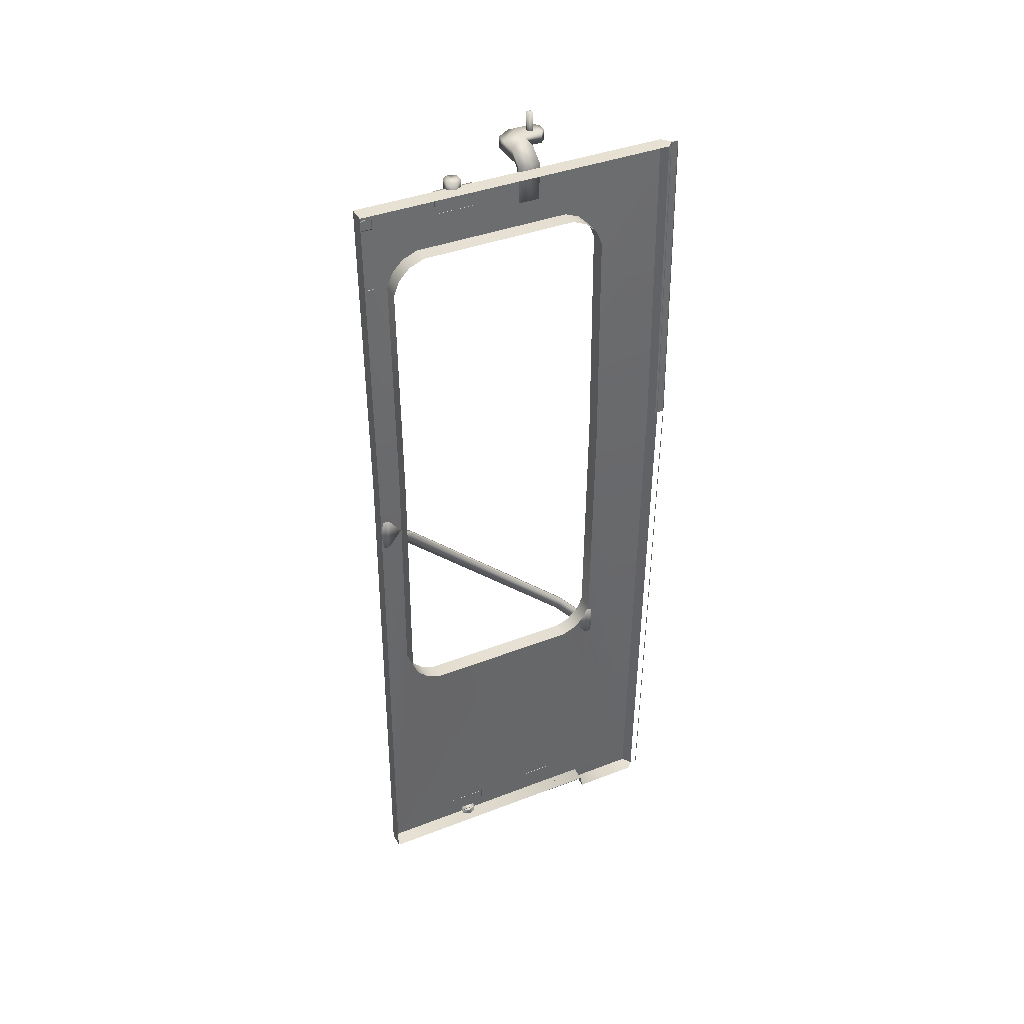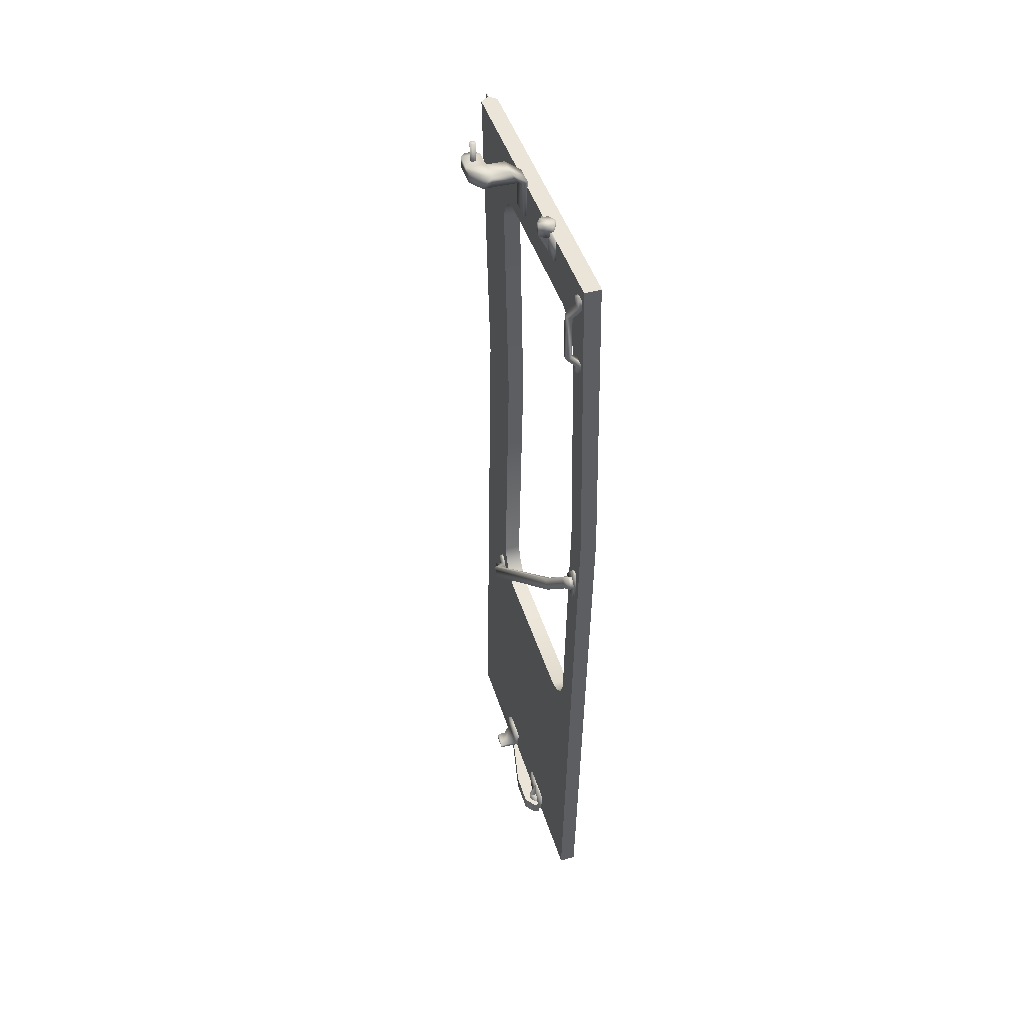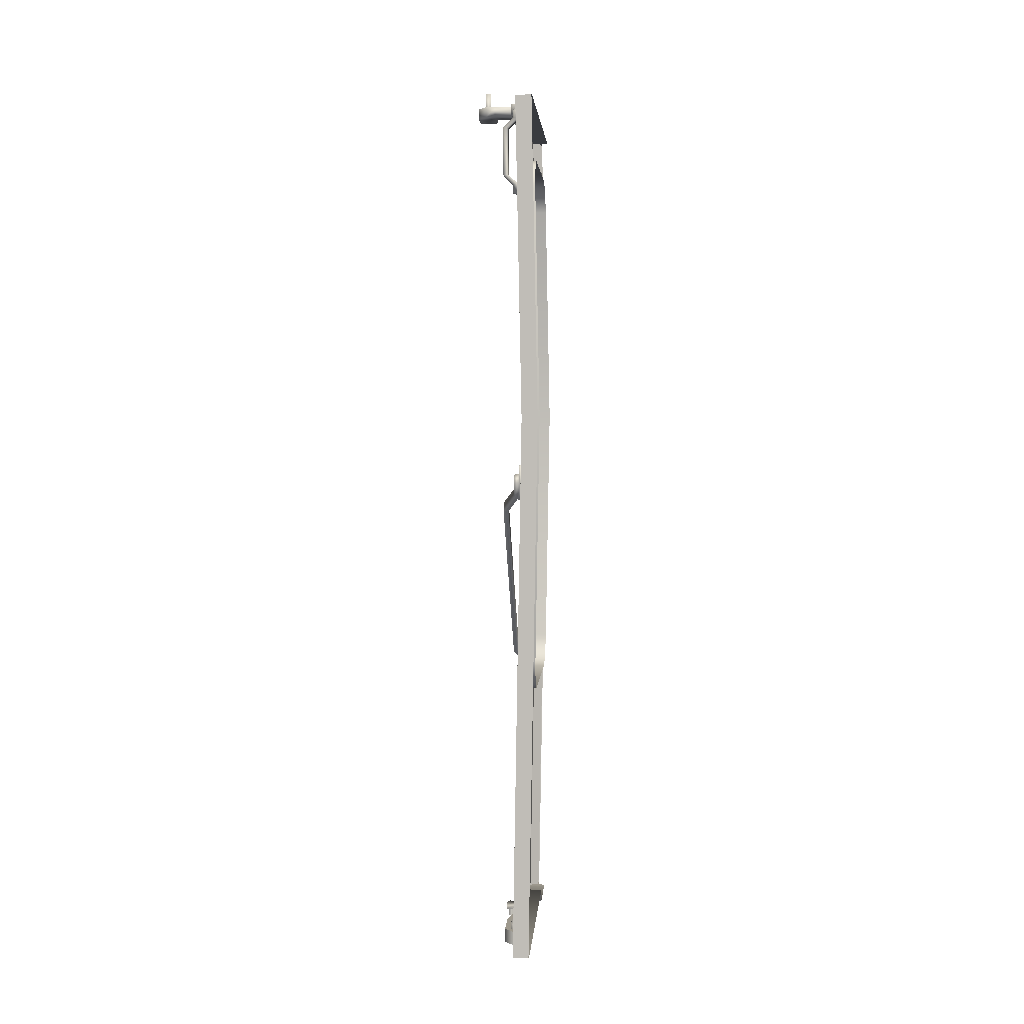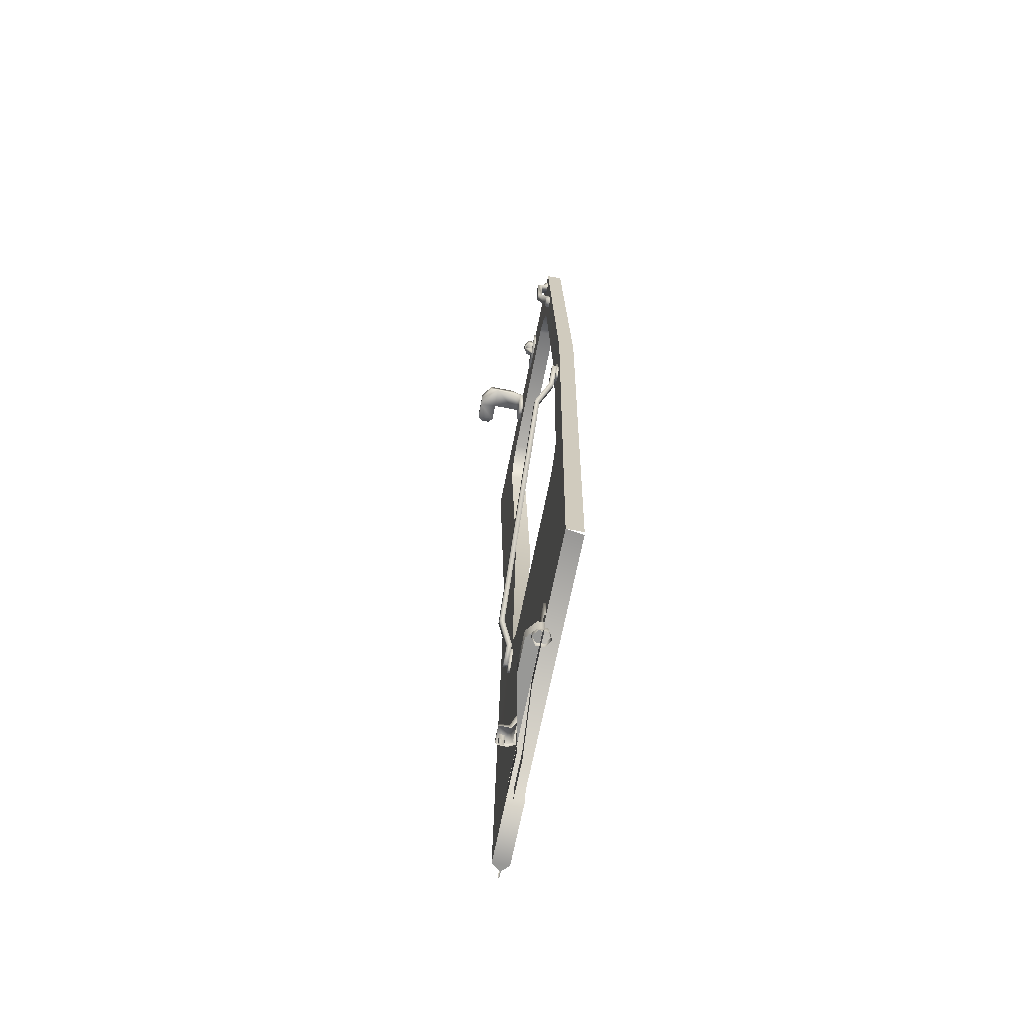
<metadata>
{"format":"obj","ext":"obj","renderer":"f3d","projection":"perspective","resolution":1024,"background":"white","views":[{"elev":39.4,"azim":64.3,"up":"+Z"},{"elev":45.1,"azim":-16.8,"up":"+Z"},{"elev":3.5,"azim":3.9,"up":"+Z"},{"elev":-68.4,"azim":-11.2,"up":"+Z"}]}
</metadata>
<code>
o SD77\SD77_Tuerfluegel_HH.001
v 1.197 -1.425 1.025
v 1.198 -1.425 1.101
v 1.198 -1.417 1.098
v 1.197 -1.417 1.029
v 1.197 -1.391 1.063
v 1.198 -1.436 1.063
v 1.198 -1.433 1.098
v 1.197 -1.433 1.029
v 1.203 -1.391 1.063
v 1.203 -1.417 1.029
v 1.204 -1.436 1.063
v 1.204 -1.433 1.098
v 1.203 -1.433 1.029
v 1.204 -1.417 1.098
v 1.203 -1.425 1.025
v 1.204 -1.425 1.101
v 1.18 -0.8914 0.5904
v 1.18 -0.9083 0.572
v 1.181 -0.9413 0.6026
v 1.181 -0.9244 0.6209
v 1.157 -0.9785 0.6369
v 1.157 -0.9615 0.6553
v 1.161 -1.37 0.999
v 1.161 -1.353 1.017
v 1.187 -1.406 1.033
v 1.187 -1.389 1.051
v 1.188 -1.439 1.063
v 1.188 -1.422 1.081
v 1.19 -0.9081 0.5719
v 1.19 -0.8912 0.5902
v 1.191 -0.9256 0.6221
v 1.191 -0.9426 0.6038
v 1.167 -0.9628 0.6565
v 1.167 -0.9798 0.6381
v 1.171 -1.351 1.016
v 1.171 -1.368 0.9975
v 1.197 -1.387 1.049
v 1.197 -1.404 1.031
v 1.198 -1.422 1.081
v 1.198 -1.439 1.063
v 1.196 -0.9049 0.6277
v 1.195 -0.8934 0.5898
v 1.196 -0.8968 0.6244
v 1.195 -0.9049 0.5519
v 1.195 -0.8968 0.5552
v 1.196 -0.9382 0.5898
v 1.195 -0.913 0.5552
v 1.196 -0.913 0.6244
v 1.19 -0.905 0.6278
v 1.19 -0.8969 0.6245
v 1.189 -0.8969 0.5553
v 1.189 -0.905 0.552
v 1.19 -0.9131 0.5553
v 1.191 -0.9131 0.6245
v 1.19 -0.9383 0.5899
v 1.19 -0.8935 0.5899
v 1.186 -1.153 0.0105
v 1.187 -1.153 0.0405
v 1.187 -1.265 0.0405
v 1.186 -1.265 0.0105
v 1.187 -1.153 0.0405
v 1.199 -1.001 0.0105
v 1.199 -1.001 0.0405
v 1.199 -0.9163 0.0105
v 1.199 -0.9213 0.0405
v 1.173 -1.265 0.0105
v 1.186 -1.265 0.0105
v 1.187 -1.265 0.0405
v 1.173 -1.265 0.0405
v 1.155 -1.243 0.0105
v 1.155 -1.243 0.0405
v 1.186 -1.436 1.83
v 1.186 -1.436 1.845
v 1.186 -1.426 1.848
v 1.186 -1.416 1.83
v 1.186 -1.416 1.845
v 1.186 -1.416 1.69
v 1.186 -1.416 1.675
v 1.186 -1.426 1.672
v 1.186 -1.436 1.69
v 1.186 -1.436 1.675
v 1.166 -1.419 1.81
v 1.166 -1.434 1.81
v 1.166 -1.419 1.71
v 1.166 -1.434 1.71
v 1.196 -1.414 1.692
v 1.196 -1.414 1.673
v 1.176 -1.417 1.712
v 1.176 -1.417 1.808
v 1.196 -1.414 1.828
v 1.196 -1.414 1.847
v 1.196 -1.439 1.828
v 1.196 -1.439 1.847
v 1.176 -1.436 1.808
v 1.176 -1.436 1.712
v 1.196 -1.439 1.692
v 1.196 -1.439 1.673
v 1.196 -1.426 1.67
v 1.196 -1.426 1.85
v 1.187 -1.016 0.0405
v 1.187 -0.8525 0.0405
v 1.186 -0.8525 0.0105
v 1.186 -1.016 0.0105
v 1.183 -1.242 0.0538
v 1.183 -1.242 0.0915
v 1.168 -1.242 0.0538
v 1.183 -1.236 0.0915
v 1.183 -1.236 0.0538
v 1.168 -1.236 0.0538
v 1.196 -1.224 0.0538
v 1.204 -1.24 0.0538
v 1.204 -1.24 0.0274
v 1.196 -1.224 0.0274
v 1.196 -1.255 0.0274
v 1.196 -1.255 0.0538
v 1.177 -1.255 0.0538
v 1.177 -1.255 0.0274
v 1.177 -1.224 0.0538
v 1.177 -1.224 0.0274
v 1.168 -1.236 0.0274
v 1.183 -1.198 0.0405
v 1.183 -1.198 0.0923
v 1.188 -1.198 0.0923
v 1.188 -1.198 0.0405
v 1.183 -1.28 0.0405
v 1.183 -1.28 0.0923
v 1.188 -1.28 0.0405
v 1.188 -1.28 0.0923
v 1.168 -1.242 0.0274
v 1.193 -1.198 1.874
v 1.188 -1.198 1.874
v 1.188 -1.28 1.874
v 1.193 -1.28 1.874
v 1.193 -1.097 1.885
v 1.193 -1.052 1.885
v 1.16 -1.052 1.91
v 1.16 -1.097 1.91
v 1.185 -1.052 1.88
v 1.185 -1.097 1.88
v 1.175 -1.097 1.887
v 1.175 -1.052 1.887
v 1.111 -1.002 1.887
v 1.091 -1.002 1.887
v 1.091 -1.002 1.91
v 1.111 -1.002 1.91
v 1.081 -1.012 1.887
v 1.081 -1.012 1.91
v 1.121 -1.012 1.887
v 1.111 -1.002 1.887
v 1.111 -1.002 1.91
v 1.121 -1.012 1.91
v 1.081 -1.048 1.887
v 1.081 -1.069 1.887
v 1.081 -1.069 1.91
v 1.081 -1.048 1.91
v 1.121 -1.052 1.887
v 1.121 -1.012 1.887
v 1.121 -1.012 1.91
v 1.121 -1.052 1.91
v 1.101 -1.097 1.91
v 1.101 -1.097 1.887
v 1.121 -1.097 1.91
v 1.101 -1.097 1.91
v 1.101 -1.097 1.887
v 1.121 -1.097 1.887
v 1.16 -1.097 1.91
v 1.193 -1.097 1.885
v 1.185 -1.097 1.805
v 1.193 -1.097 1.805
v 1.16 -1.052 1.91
v 1.121 -1.052 1.887
v 1.121 -1.052 1.91
v 1.193 -1.052 1.885
v 1.193 -1.052 1.805
v 1.185 -1.052 1.805
v 1.188 -1.242 1.826
v 1.168 -1.242 1.864
v 1.168 -1.236 1.864
v 1.188 -1.236 1.826
v 1.168 -1.242 1.89
v 1.177 -1.255 1.89
v 1.195 -1.255 1.89
v 1.186 -1.24 1.89
v 1.177 -1.224 1.89
v 1.168 -1.236 1.89
v 1.204 -1.24 1.89
v 1.195 -1.224 1.89
v 1.177 -1.255 1.864
v 1.177 -1.224 1.864
v 1.195 -1.224 1.864
v 1.195 -1.255 1.864
v 1.145 -1.016 0.0381
v 1.15 -1.011 0.0381
v 1.15 -1.011 0.0301
v 1.145 -1.016 0.0301
v 1.15 -1.024 0.0301
v 1.16 -1.024 0.0301
v 1.16 -1.024 0.0106
v 1.15 -1.024 0.0106
v 1.15 -1.035 0.0301
v 1.15 -1.035 0.0106
v 1.16 -1.035 0.0301
v 1.16 -1.035 0.0106
v 1.145 -1.051 0.0301
v 1.145 -1.051 0.0381
v 1.165 -1.051 0.0381
v 1.17 -1.051 0.0301
v 1.165 -1.011 0.0381
v 1.17 -1.011 0.0301
v 1.18 -1.071 0.0601
v 1.188 -1.071 0.0551
v 1.18 -1.006 0.0601
v 1.188 -1.006 0.0551
v 1.18 -1.071 0.095
v 1.188 -1.071 0.095
v 1.18 -1.006 0.095
v 1.188 -1.006 0.095
v 1.155 -1.173 0.0105
v 1.155 -1.173 0.0405
v 1.188 -1.28 1.825
v 1.188 -1.198 1.825
v 1.193 -1.198 1.825
v 1.193 -1.28 1.825
v 1.16 -1.097 1.91
v 1.16 -1.052 1.91
v 1.121 -1.052 1.91
v 1.121 -1.097 1.91
v 1.081 -1.048 1.91
v 1.081 -1.069 1.91
v 1.101 -1.097 1.91
v 1.081 -1.069 1.887
v 1.081 -1.048 1.887
v 1.091 -1.002 1.91
v 1.081 -1.012 1.91
v 1.121 -1.012 1.91
v 1.111 -1.002 1.91
v 1.081 -1.012 1.887
v 1.091 -1.002 1.887
v 1.111 -1.002 1.887
v 1.121 -1.012 1.887
v 1.107 -1.024 1.91
v 1.107 -1.024 1.95
v 1.107 -1.035 1.95
v 1.107 -1.035 1.91
v 1.096 -1.035 1.95
v 1.096 -1.035 1.91
v 1.096 -1.024 1.95
v 1.096 -1.024 1.91
v 1.204 -1.24 1.864
v 1.188 -1.236 1.864
v 1.188 -1.242 1.864
v 1.081 -1.048 1.887
v 1.121 -1.052 1.887
v 1.101 -1.03 1.95
v 1.224 -0.7645 1.201
v 1.224 -0.7445 1.201
v 1.21 -0.7645 1.874
v 1.21 -0.7445 1.874
v 1.186 -0.7745 0.0104
v 1.186 -0.9167 0.0104
v 1.186 -0.9217 0.0404
v 1.186 -1.45 0.0404
v 1.205 -1.45 1.201
v 1.205 -1.389 1.201
v 1.196 -1.389 0.6718
v 1.195 -0.9911 0.605
v 1.196 -0.9605 0.6177
v 1.196 -0.937 0.6412
v 1.196 -0.9243 0.6718
v 1.205 -0.9243 1.201
v 1.205 -0.7745 1.201
v 1.195 -1.323 0.605
v 1.195 -1.389 1.688
v 1.191 -1.45 1.874
v 1.196 -1.353 0.6177
v 1.196 -1.377 0.6412
v 1.194 -0.9911 1.755
v 1.194 -1.323 1.755
v 1.191 -0.7745 1.874
v 1.195 -0.9243 1.688
v 1.194 -1.353 1.742
v 1.194 -1.377 1.719
v 1.194 -0.937 1.719
v 1.194 -0.9605 1.742
v 1.23 -1.323 0.605
v 1.23 -0.9911 0.605
v 1.195 -0.9911 0.605
v 1.195 -1.323 0.605
v 1.23 -0.9605 0.6177
v 1.196 -0.9605 0.6177
v 1.205 -0.9243 1.201
v 1.24 -0.9243 1.201
v 1.23 -0.9243 1.688
v 1.195 -0.9243 1.688
v 1.229 -0.9911 1.755
v 1.229 -1.323 1.755
v 1.194 -1.323 1.755
v 1.194 -0.9911 1.755
v 1.194 -0.937 1.719
v 1.23 -0.937 1.719
v 1.194 -0.9605 1.742
v 1.229 -0.9605 1.742
v 1.24 -1.389 1.201
v 1.205 -1.389 1.201
v 1.195 -1.389 1.688
v 1.23 -1.389 1.688
v 1.229 -1.353 1.742
v 1.194 -1.353 1.742
v 1.23 -1.377 1.719
v 1.194 -1.377 1.719
v 1.231 -0.937 0.6412
v 1.196 -0.937 0.6412
v 1.231 -1.389 0.6718
v 1.196 -1.389 0.6718
v 1.196 -1.353 0.6177
v 1.23 -1.353 0.6177
v 1.196 -0.9243 0.6718
v 1.231 -0.9243 0.6718
v 1.196 -1.377 0.6412
v 1.231 -1.377 0.6412
v 1.239 -1.45 1.201
v 1.225 -1.45 1.874
v 1.191 -1.45 1.874
v 1.205 -1.45 1.201
v 1.186 -1.45 0.0404
v 1.22 -1.45 0.0404
v 1.221 -0.7745 0.0104
v 1.186 -0.7745 0.0104
v 1.205 -0.7595 0.0104
v 1.206 -0.7645 0.0104
v 1.204 -0.7645 0.0104
v 1.204 -0.7445 0.0104
v 1.206 -0.7445 0.0104
v 1.221 -0.9167 0.0104
v 1.186 -0.9167 0.0104
v 1.221 -1.444 0.0404
v 1.186 -1.45 0.0404
v 1.186 -0.9217 0.0404
v 1.221 -0.9217 0.0404
v 1.186 -0.7745 0.0104
v 1.205 -0.7745 1.201
v 1.224 -0.7595 1.201
v 1.205 -0.7595 0.0104
v 1.191 -0.7745 1.874
v 1.211 -0.7595 1.874
v 1.212 -0.7445 1.874
v 1.226 -0.7445 1.201
v 1.224 -0.7445 1.201
v 1.21 -0.7445 1.874
v 1.206 -0.7445 0.0104
v 1.204 -0.7445 0.0104
v 1.191 -0.7745 1.874
v 1.226 -0.7745 1.874
v 1.211 -0.7595 1.874
v 1.191 -1.45 1.874
v 1.225 -1.45 1.874
v 1.226 -1.444 1.874
v 1.212 -0.7645 1.874
v 1.212 -0.7445 1.874
v 1.21 -0.7445 1.874
v 1.21 -0.7645 1.874
v 1.173 -1.265 0.0405
v 1.187 -1.265 0.0405
v 1.187 -1.153 0.0405
v 1.155 -1.243 0.0405
v 1.155 -1.173 0.0405
v 1.187 -1.016 0.0405
v 1.155 -1.173 0.0405
v 1.187 -1.153 0.0405
v 1.191 -0.8656 1.864
v 1.192 -0.8656 1.799
v 1.192 -1.05 1.799
v 1.191 -1.05 1.864
f 1 2 3
f 1 3 4
f 3 5 4
f 6 2 1
f 7 2 6
f 1 8 6
f 5 9 10
f 5 10 4
f 6 11 12
f 6 12 7
f 8 13 11
f 8 11 6
f 3 14 9
f 3 9 5
f 4 10 15
f 4 15 1
f 2 16 14
f 2 14 3
f 7 12 16
f 7 16 2
f 13 8 1
f 13 1 15
f 14 16 15
f 14 15 10
f 9 14 10
f 16 11 15
f 16 12 11
f 15 11 13
f 17 18 19
f 17 19 20
f 20 19 21
f 20 21 22
f 22 21 23
f 22 23 24
f 24 23 25
f 24 25 26
f 26 25 27
f 26 27 28
f 29 18 17
f 29 17 30
f 30 17 20
f 30 20 31
f 32 19 18
f 32 18 29
f 31 20 22
f 31 22 33
f 34 21 19
f 34 19 32
f 33 22 24
f 33 24 35
f 36 23 21
f 36 21 34
f 35 24 26
f 35 26 37
f 38 25 23
f 38 23 36
f 37 26 28
f 37 28 39
f 39 28 27
f 39 27 40
f 40 27 25
f 40 25 38
f 38 37 39
f 38 39 40
f 36 35 37
f 36 37 38
f 34 33 35
f 34 35 36
f 32 31 33
f 32 33 34
f 29 30 31
f 29 31 32
f 41 42 43
f 44 45 42
f 44 42 41
f 46 47 48
f 47 44 41
f 47 41 48
f 49 41 43
f 49 43 50
f 51 45 44
f 51 44 52
f 52 44 47
f 52 47 53
f 54 48 41
f 54 41 49
f 53 47 46
f 53 46 55
f 50 43 42
f 50 42 56
f 56 42 45
f 56 45 51
f 55 46 48
f 55 48 54
f 56 49 50
f 51 52 56
f 56 52 49
f 53 55 54
f 49 52 53
f 49 53 54
f 57 58 59
f 57 59 60
f 61 57 62
f 61 62 63
f 64 65 63
f 64 63 62
f 66 67 68
f 66 68 69
f 70 66 69
f 70 69 71
f 72 73 74
f 75 74 76
f 75 72 74
f 77 78 79
f 80 79 81
f 80 77 79
f 72 75 82
f 72 82 83
f 83 82 84
f 83 84 85
f 85 84 77
f 85 77 80
f 86 87 78
f 86 78 77
f 88 86 77
f 88 77 84
f 89 88 84
f 89 84 82
f 90 89 82
f 90 82 75
f 91 90 75
f 91 75 76
f 92 93 73
f 92 73 72
f 94 92 72
f 94 72 83
f 95 94 83
f 95 83 85
f 96 95 85
f 96 85 80
f 97 96 80
f 97 80 81
f 87 98 79
f 87 79 78
f 98 97 81
f 98 81 79
f 99 91 76
f 99 76 74
f 93 99 74
f 93 74 73
f 89 90 92
f 89 92 94
f 88 89 94
f 88 94 95
f 86 88 95
f 86 95 96
f 100 101 102
f 100 102 103
f 104 105 106
f 107 108 109
f 110 111 112
f 110 112 113
f 114 112 111
f 114 111 115
f 115 116 117
f 115 117 114
f 109 118 119
f 109 119 120
f 118 110 113
f 118 113 119
f 121 122 123
f 121 123 124
f 125 126 122
f 125 122 121
f 127 128 126
f 127 126 125
f 126 128 123
f 126 123 122
f 118 116 115
f 118 115 110
f 129 106 109
f 129 109 120
f 117 116 106
f 117 106 129
f 116 118 109
f 116 109 106
f 105 107 109
f 105 109 106
f 130 131 132
f 130 132 133
f 134 135 136
f 134 136 137
f 138 139 140
f 138 140 141
f 142 143 144
f 142 144 145
f 143 146 147
f 143 147 144
f 148 149 150
f 148 150 151
f 152 153 154
f 152 154 155
f 146 152 155
f 146 155 147
f 156 157 158
f 156 158 159
f 160 154 153
f 160 153 161
f 162 163 164
f 162 164 165
f 140 166 162
f 140 162 165
f 139 167 166
f 139 166 140
f 168 169 167
f 168 167 139
f 170 141 171
f 170 171 172
f 173 138 141
f 173 141 170
f 174 175 138
f 174 138 173
f 176 177 178
f 176 178 179
f 180 181 182
f 180 182 183
f 183 184 185
f 183 185 180
f 184 183 186
f 184 186 187
f 188 177 178
f 188 178 189
f 181 180 177
f 181 177 188
f 180 185 178
f 180 178 177
f 189 190 191
f 189 191 188
f 192 193 194
f 192 194 195
f 196 197 198
f 196 198 199
f 200 196 199
f 200 199 201
f 202 200 201
f 202 201 203
f 197 202 203
f 197 203 198
f 192 195 204
f 192 204 205
f 206 205 204
f 206 204 207
f 208 193 205
f 208 205 206
f 209 194 193
f 209 193 208
f 210 206 207
f 210 207 211
f 212 208 206
f 212 206 210
f 213 209 208
f 213 208 212
f 214 210 211
f 214 211 215
f 216 212 210
f 216 210 214
f 217 213 212
f 217 212 216
f 216 214 215
f 216 215 217
f 100 103 218
f 100 218 219
f 218 70 71
f 218 71 219
f 175 174 169
f 175 169 168
f 220 221 222
f 220 222 223
f 133 132 220
f 133 220 223
f 132 131 221
f 132 221 220
f 131 130 222
f 131 222 221
f 169 174 173
f 169 173 167
f 175 168 139
f 175 139 138
f 224 225 226
f 224 226 227
f 141 140 165
f 141 165 171
f 227 228 229
f 227 229 230
f 165 164 231
f 165 231 232
f 233 234 235
f 233 235 236
f 237 238 239
f 237 239 240
f 241 242 243
f 241 243 244
f 244 243 245
f 244 245 246
f 247 248 246
f 247 246 245
f 248 247 242
f 248 242 241
f 189 184 187
f 189 187 190
f 178 185 184
f 178 184 189
f 191 182 181
f 191 181 188
f 182 191 249
f 182 249 186
f 190 187 186
f 190 186 249
f 179 178 250
f 251 177 176
f 182 186 183
f 205 193 192
f 228 226 235
f 228 227 226
f 232 171 165
f 252 240 253
f 235 234 228
f 240 252 237
f 242 254 243
f 243 254 245
f 254 247 245
f 247 254 242
f 255 257 258
f 255 258 256
f 259 260 261
f 262 263 264
f 262 264 265
f 259 261 266
f 266 267 259
f 259 267 268
f 259 268 269
f 259 269 270
f 259 270 271
f 272 266 261
f 272 261 262
f 273 264 263
f 273 263 274
f 262 275 272
f 262 276 275
f 262 265 276
f 277 278 274
f 277 274 279
f 279 271 270
f 279 270 280
f 274 281 282
f 274 278 281
f 279 280 283
f 274 282 273
f 279 284 277
f 279 283 284
f 285 286 287
f 285 287 288
f 289 290 287
f 289 287 286
f 291 292 293
f 291 293 294
f 295 296 297
f 295 297 298
f 299 294 293
f 299 293 300
f 301 299 300
f 301 300 302
f 301 302 295
f 301 295 298
f 303 304 305
f 303 305 306
f 307 308 297
f 307 297 296
f 307 309 310
f 307 310 308
f 305 310 309
f 305 309 306
f 290 289 311
f 290 311 312
f 313 314 304
f 313 304 303
f 315 316 285
f 315 285 288
f 291 317 318
f 291 318 292
f 316 315 319
f 316 319 320
f 318 317 312
f 318 312 311
f 314 313 320
f 314 320 319
f 321 322 323
f 321 323 324
f 321 324 325
f 321 325 326
f 327 328 329
f 330 331 332
f 330 332 333
f 327 334 335
f 327 335 328
f 336 337 338
f 336 338 339
f 334 339 338
f 334 338 335
f 340 341 342
f 340 342 343
f 341 344 345
f 341 345 342
f 346 347 348
f 346 348 349
f 350 351 348
f 350 348 347
f 352 353 354
f 355 356 357
f 353 352 355
f 353 355 357
f 358 359 360
f 358 360 361
f 362 363 364
f 365 362 366
f 362 364 366
f 367 368 369
f 370 371 372
f 370 372 373

</code>
